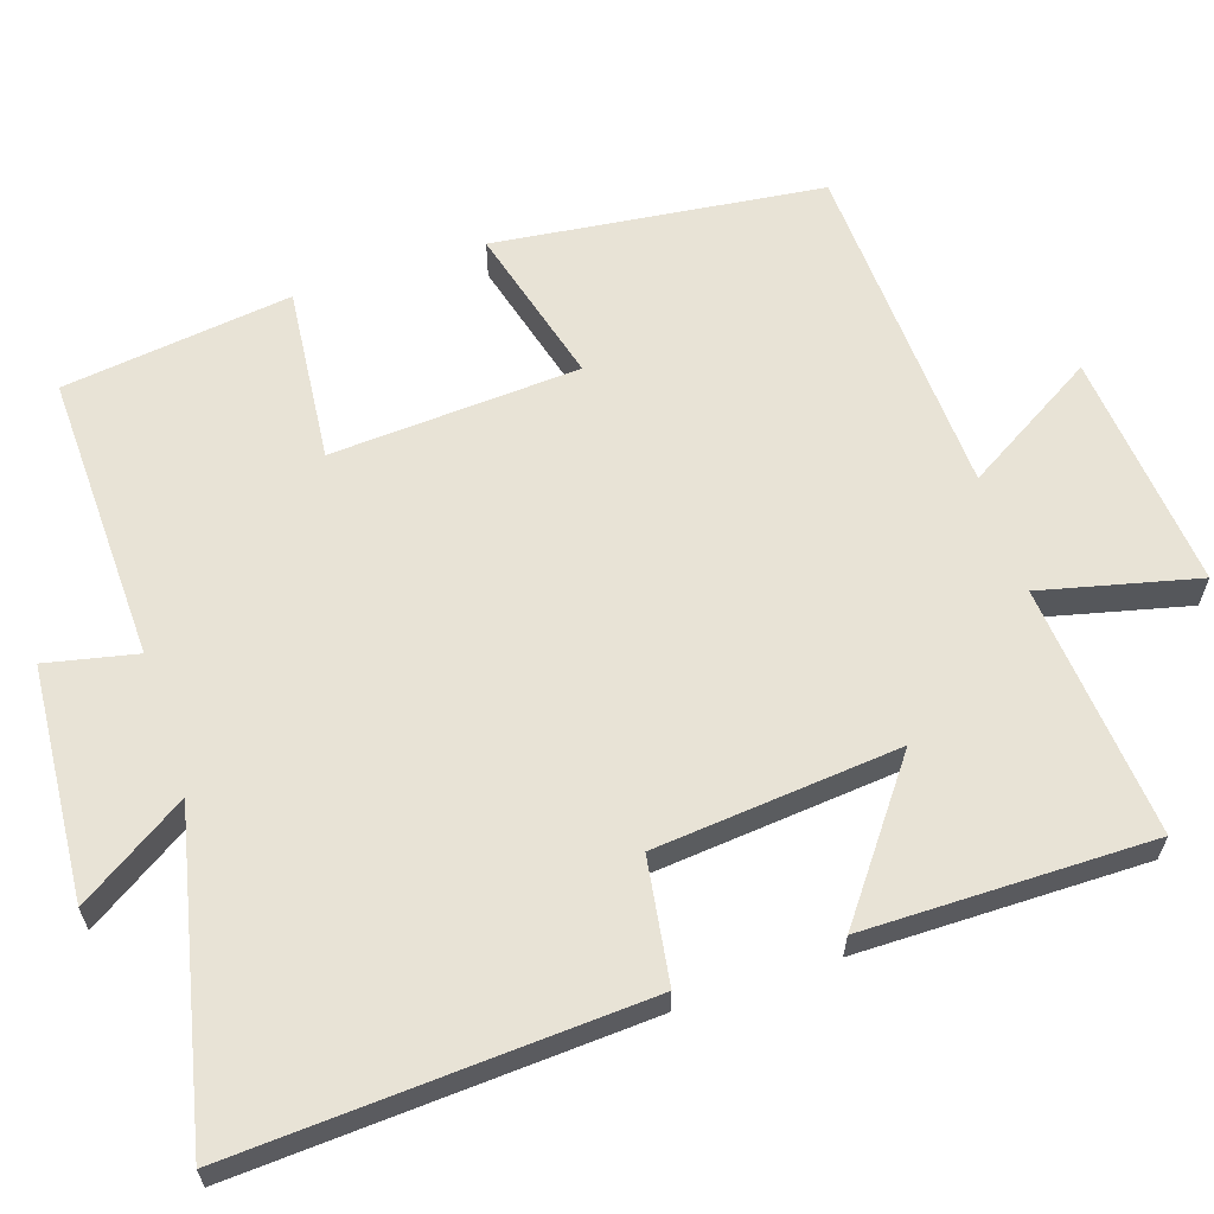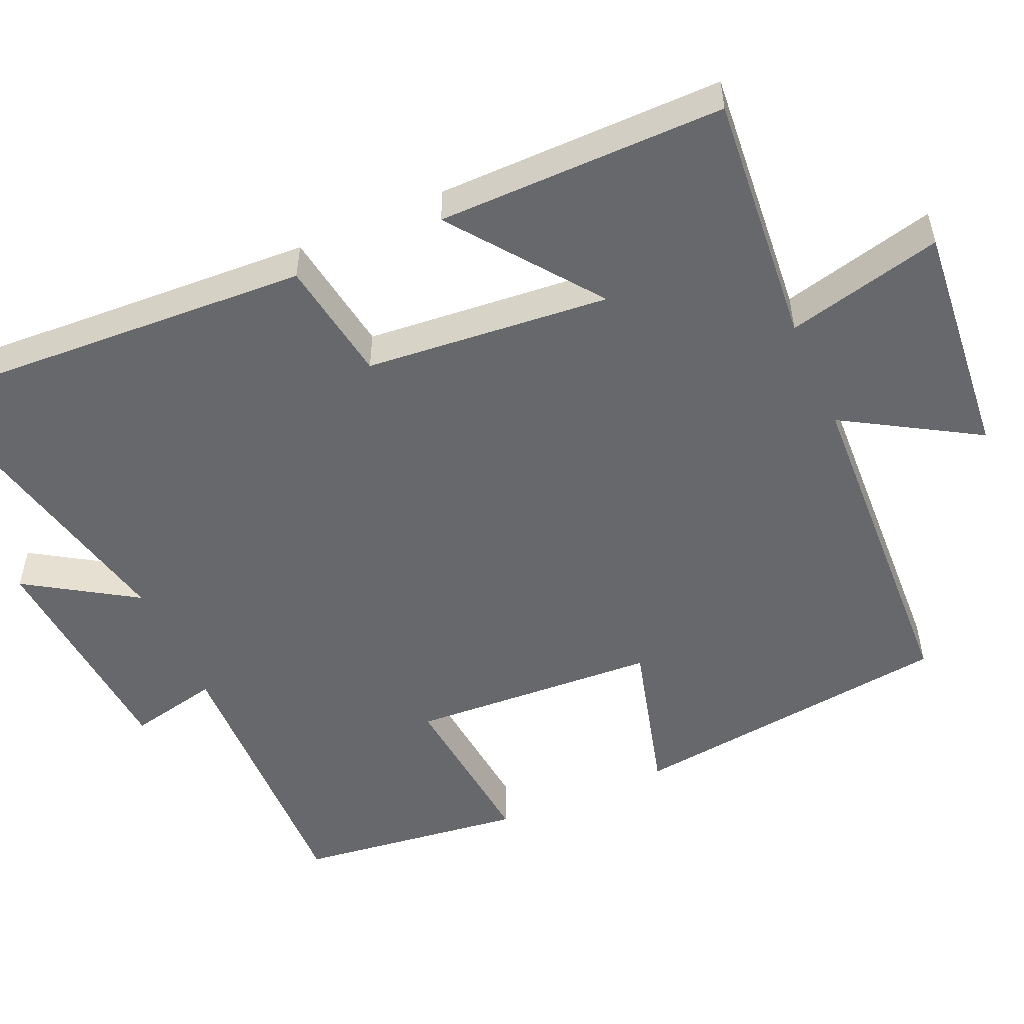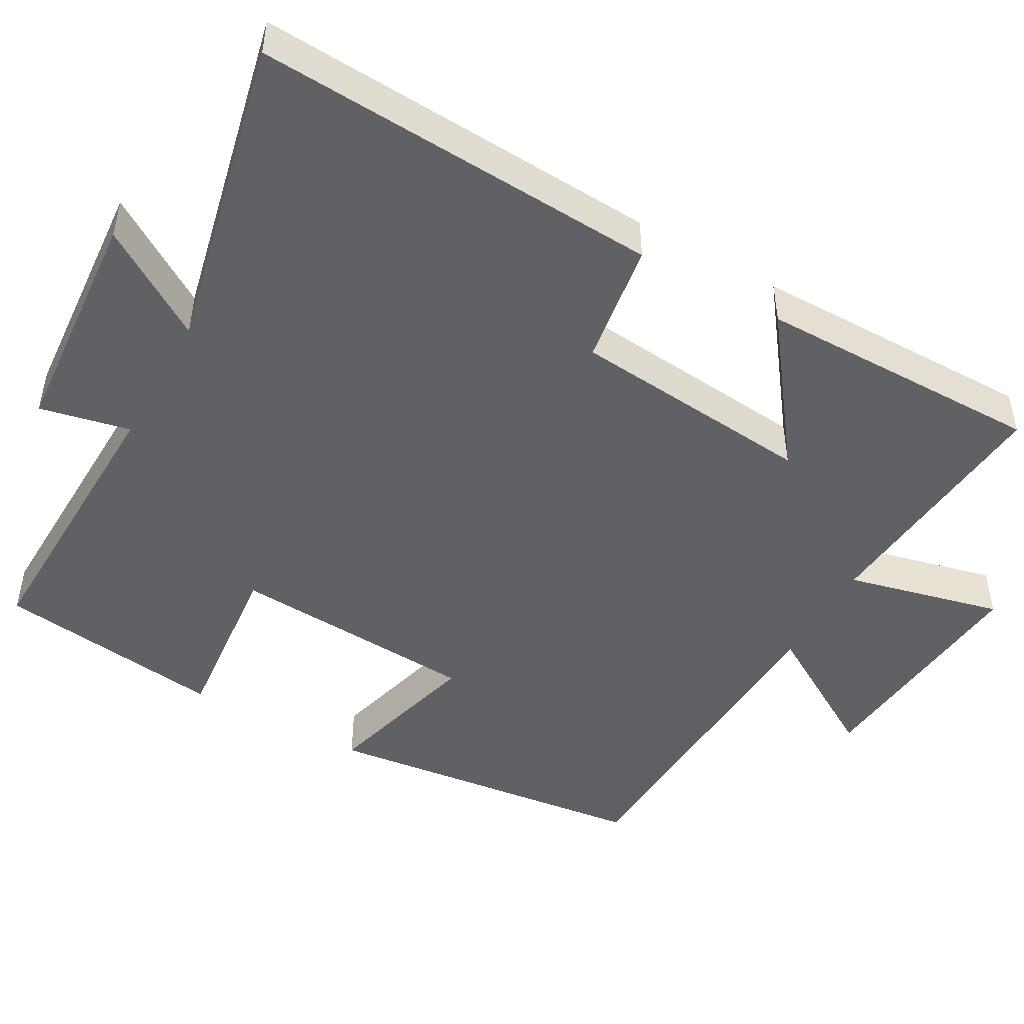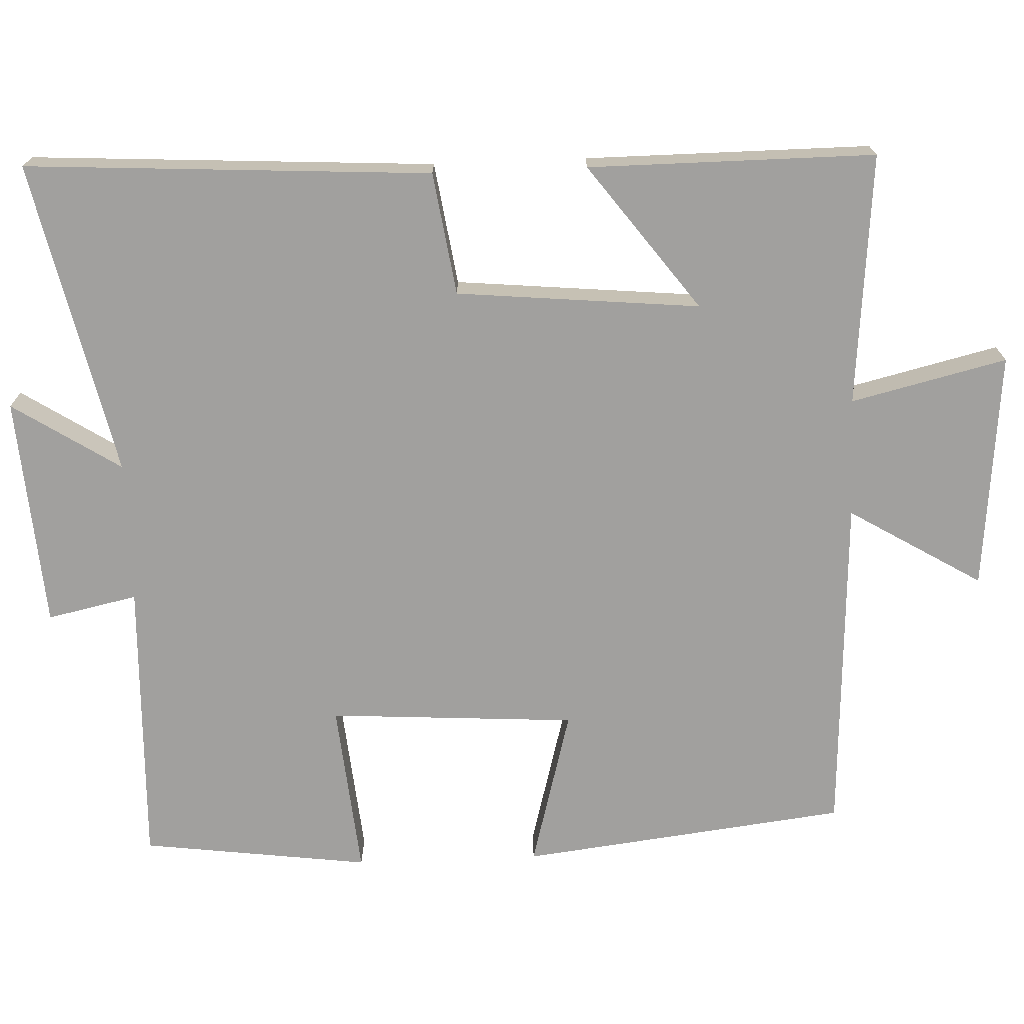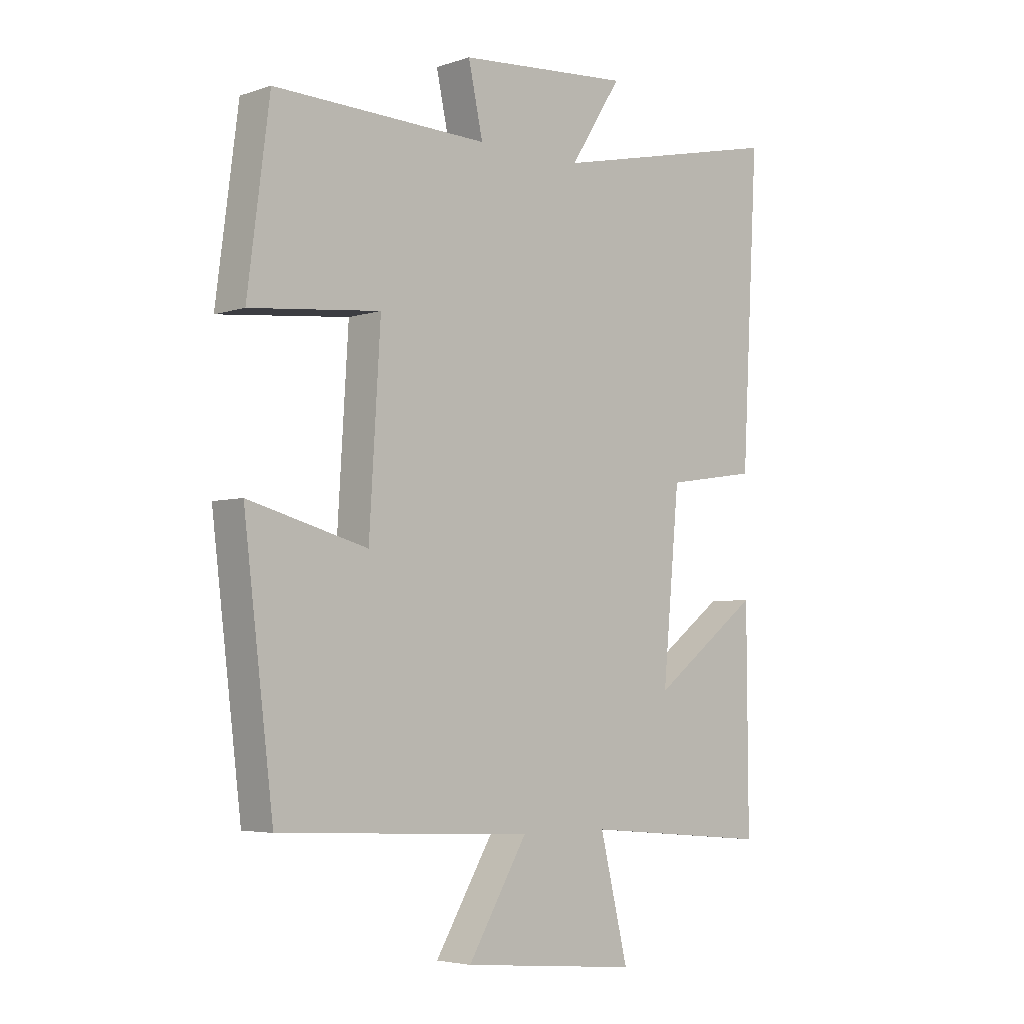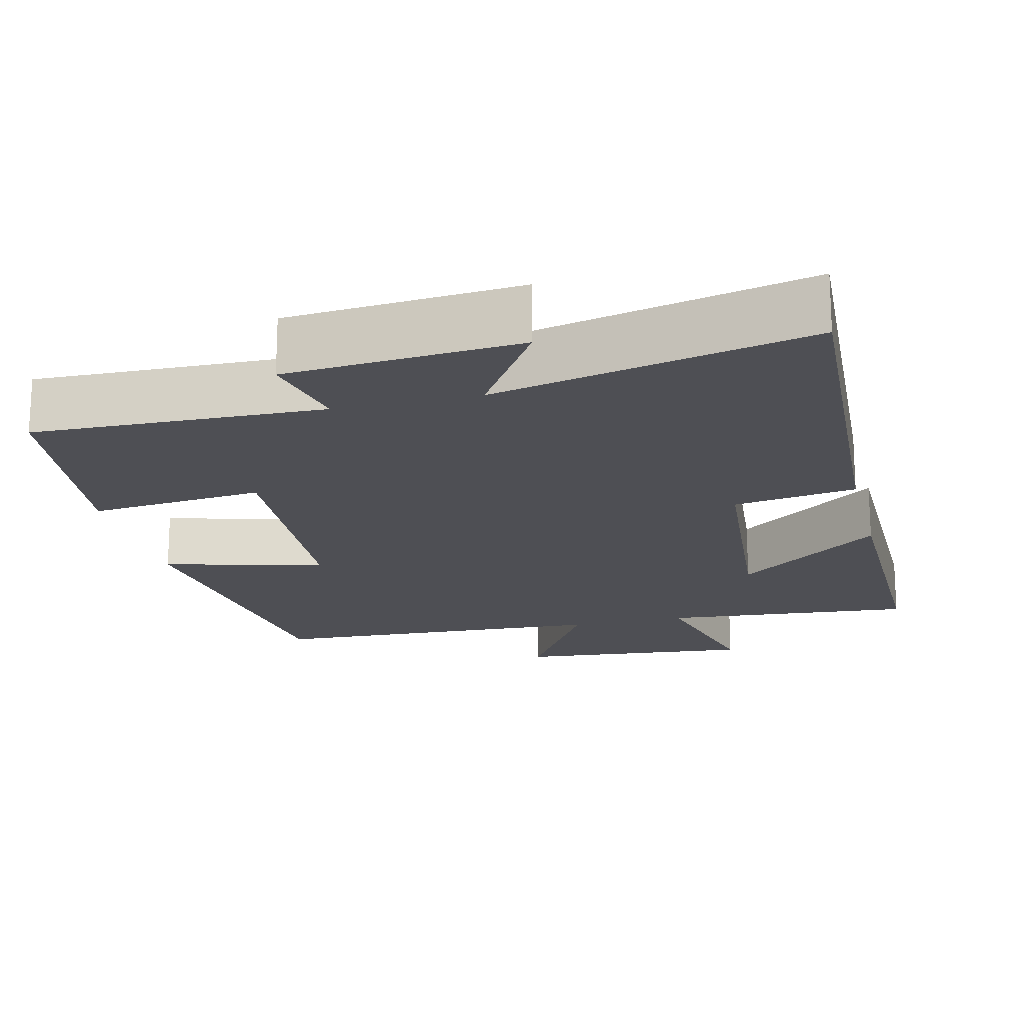
<metadata>
{"format":"obj","ext":"obj","renderer":"f3d","projection":"perspective","resolution":1024,"background":"white","views":[{"elev":62.5,"azim":71.7,"up":"+Y"},{"elev":-52.3,"azim":113.9,"up":"+Y"},{"elev":-47.9,"azim":60.6,"up":"+Y"},{"elev":-71.8,"azim":92.2,"up":"+Y"},{"elev":-4.5,"azim":-43.5,"up":"+Z"},{"elev":-18.4,"azim":13.8,"up":"+Y"}]}
</metadata>
<code>
v -0.447 0.07 -0.478
v -0.5 0.07 -0.043
v -0.288 0.07 -0.1
v -0.268 0.07 0.23
v -0.5 0.07 0.207
v -0.461 0.07 0.511
v -0.078 0.07 0.5
v -0.104 0.07 0.62
v 0.204 0.07 0.644
v 0.112 0.07 0.5
v 0.53 0.07 0.594
v 0.5 0.07 0.055
v 0.337 0.07 0.03
v 0.307 0.07 -0.294
v 0.5 0.07 -0.149
v 0.502 0.07 -0.53
v 0.167 0.07 -0.5
v 0.217 0.07 -0.707
v -0.099 0.07 -0.677
v 0.007 0.07 -0.5
v -0.447 0 -0.478
v -0.5 0 -0.043
v -0.288 0 -0.1
v -0.268 0 0.23
v -0.5 0 0.207
v -0.461 0 0.511
v -0.078 0 0.5
v -0.104 0 0.62
v 0.204 0 0.644
v 0.112 0 0.5
v 0.53 0 0.594
v 0.5 0 0.055
v 0.337 0 0.03
v 0.307 0 -0.294
v 0.5 0 -0.149
v 0.502 0 -0.53
v 0.167 0 -0.5
v 0.217 0 -0.707
v -0.099 0 -0.677
v 0.007 0 -0.5
f 17 18 19 20
f 17 20 1 2
f 14 15 16 17
f 13 14 17
f 10 11 12 13
f 10 13 17
f 7 8 9 10
f 7 10 17
f 4 5 6 7
f 3 4 7 17
f 2 3 17
f 40 39 38 37
f 22 21 40 37
f 37 36 35 34
f 37 34 33
f 33 32 31 30
f 37 33 30
f 30 29 28 27
f 37 30 27
f 27 26 25 24
f 37 27 24 23
f 37 23 22
f 1 21 22 2
f 2 22 23 3
f 3 23 24 4
f 4 24 25 5
f 5 25 26 6
f 6 26 27 7
f 7 27 28 8
f 8 28 29 9
f 9 29 30 10
f 10 30 31 11
f 11 31 32 12
f 12 32 33 13
f 13 33 34 14
f 14 34 35 15
f 15 35 36 16
f 16 36 37 17
f 17 37 38 18
f 18 38 39 19
f 19 39 40 20
f 20 40 21 1

</code>
